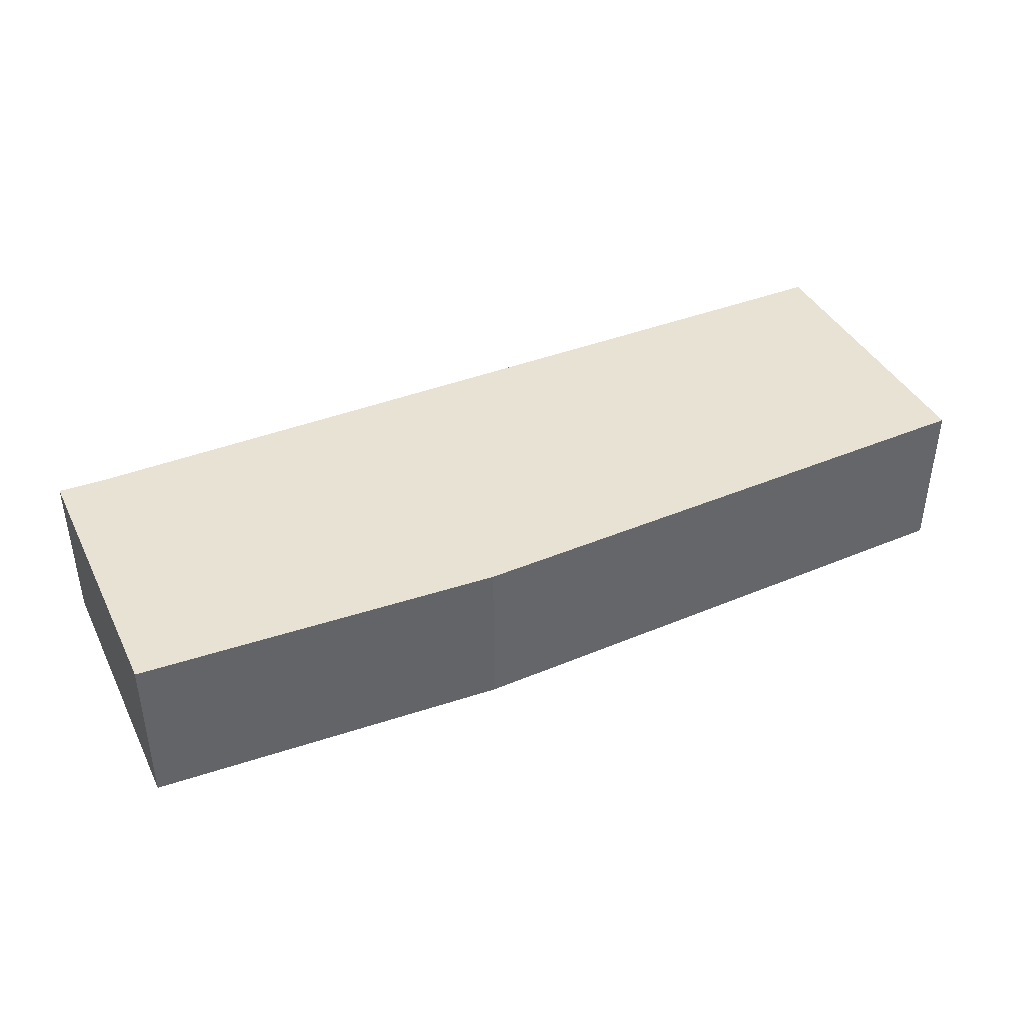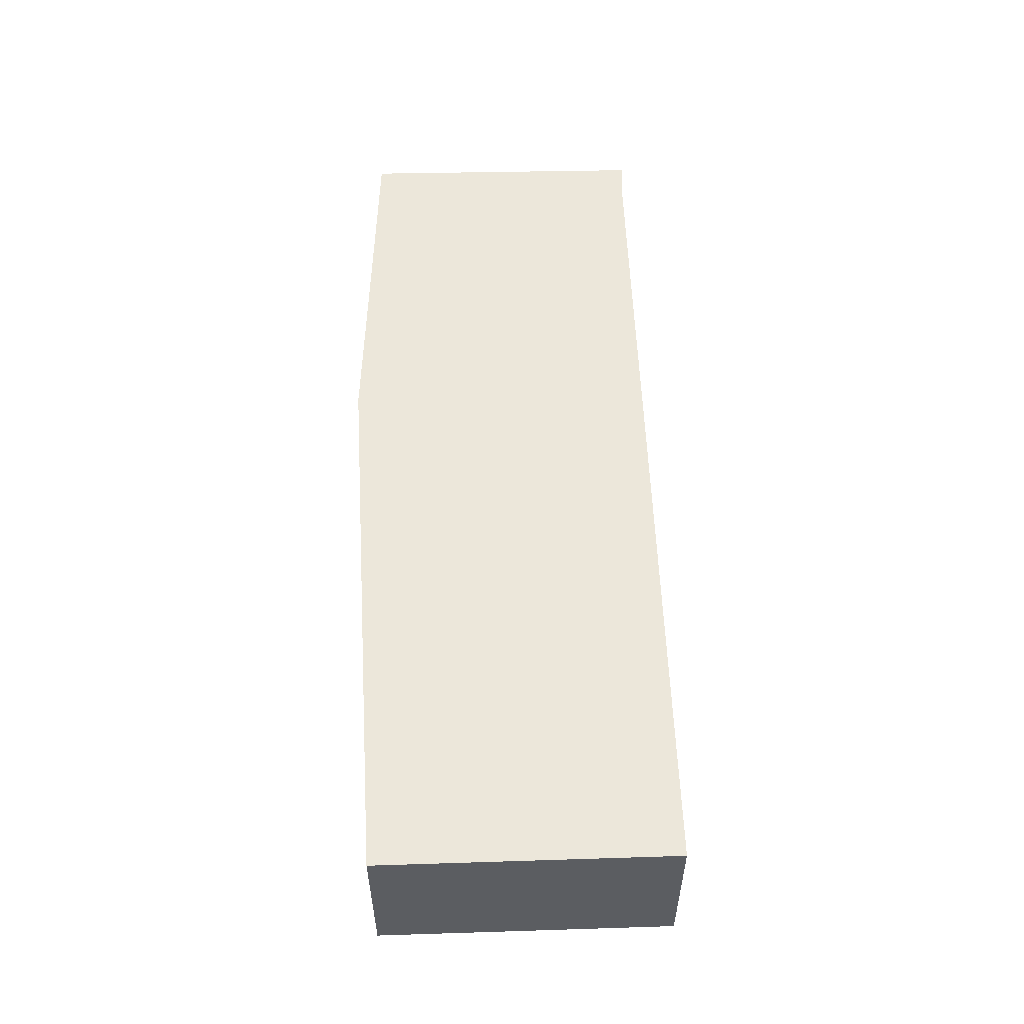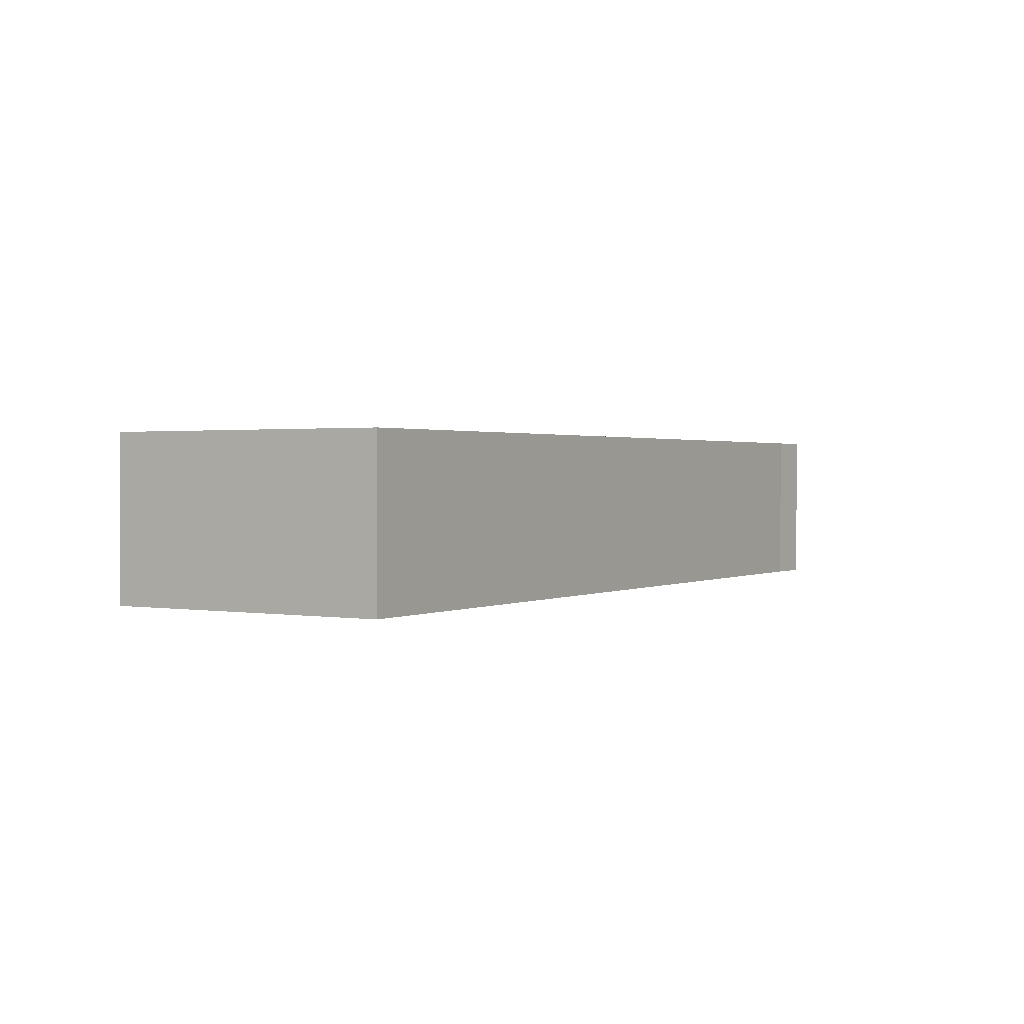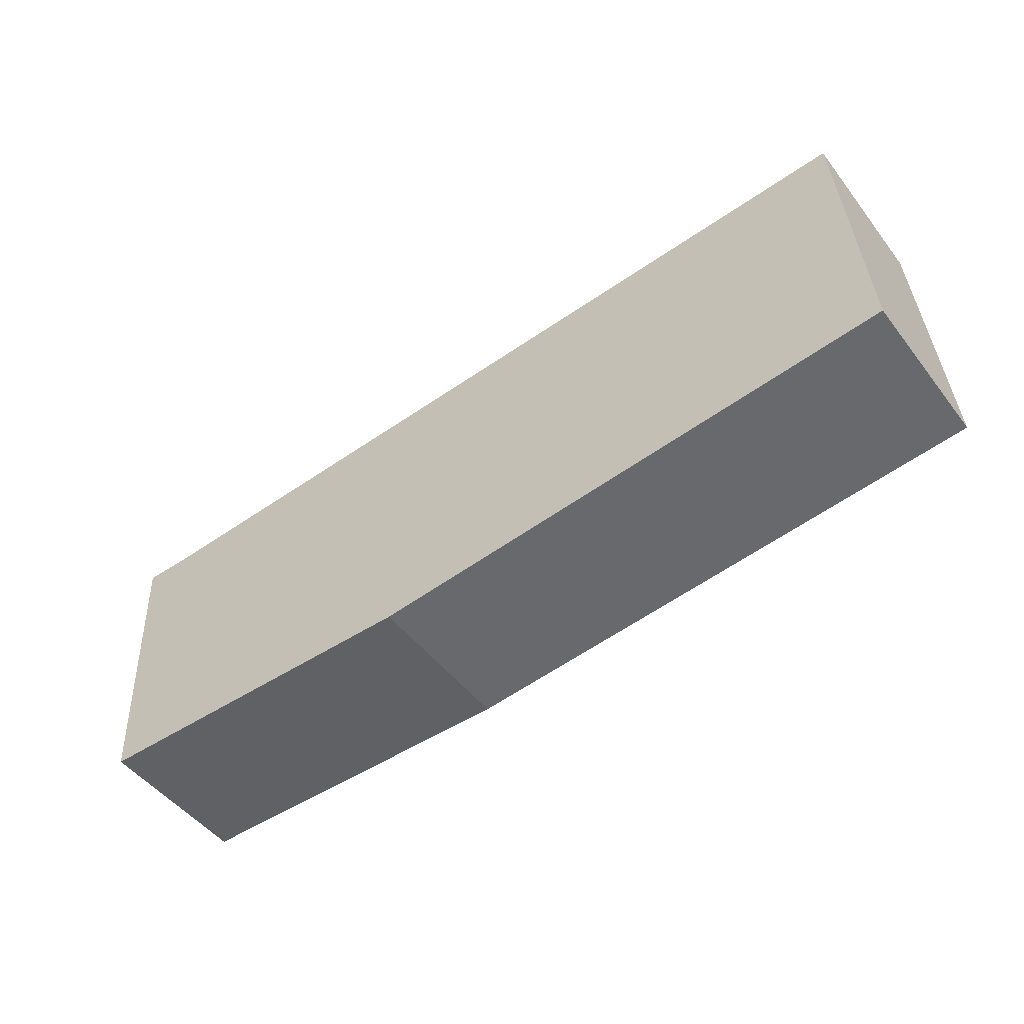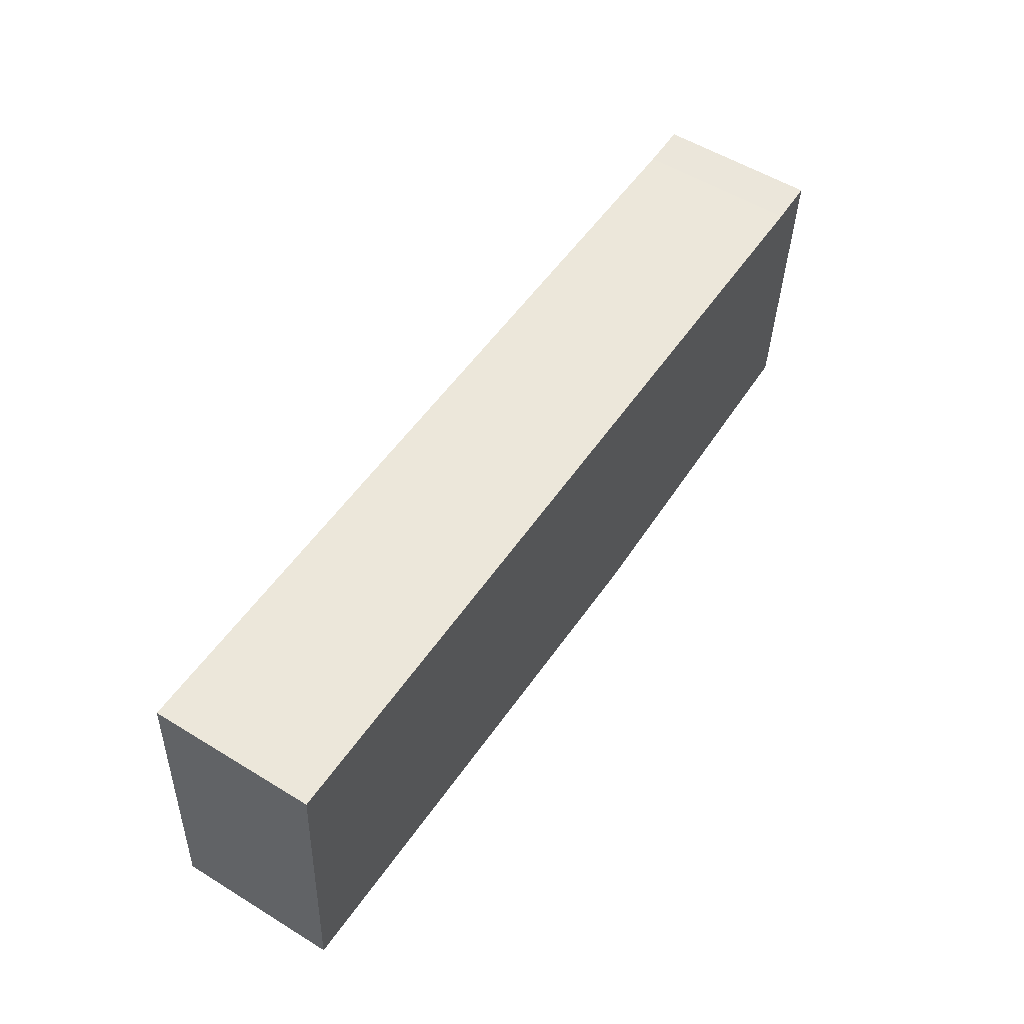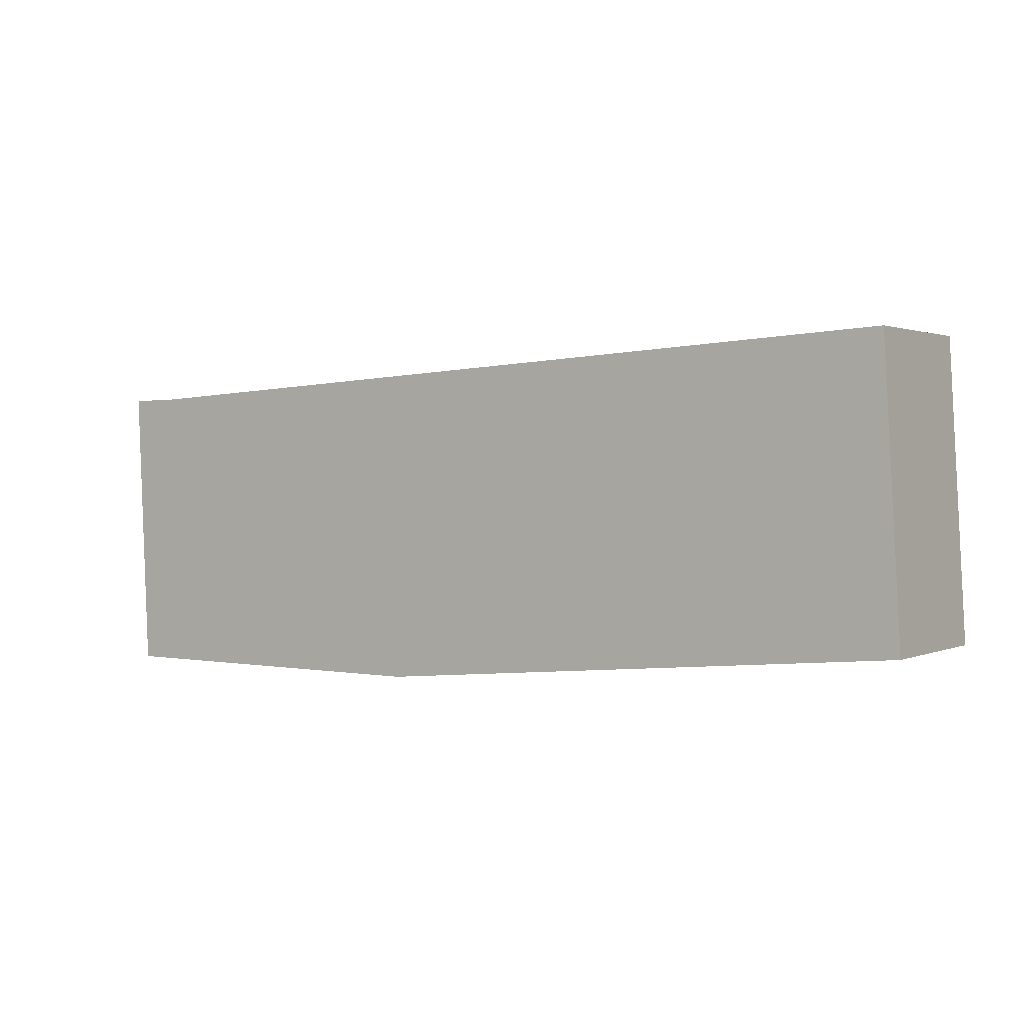
<metadata>
{"format":"obj","ext":"obj","renderer":"f3d","projection":"perspective","resolution":1024,"background":"white","views":[{"elev":40.7,"azim":157.9,"up":"+Y"},{"elev":53.8,"azim":-88.6,"up":"+Y"},{"elev":1.2,"azim":-55.2,"up":"+Y"},{"elev":-49.4,"azim":-143.9,"up":"+Z"},{"elev":55.4,"azim":-57.2,"up":"+Z"},{"elev":1.4,"azim":-146.3,"up":"+Z"}]}
</metadata>
<code>
v  0 5.671 3.472e-16
v  32.03 5.671 -1.706
v  19.39 5.671 -1.746
v  0.554 5.671 9.492
v  30.85 5.671 8.606
v  32.49 5.671 8.596
v  0.601 5.671 10.29
v  32.49 -5.264e-16 8.596
v  32.03 1.045e-16 -1.706
v  19.39 1.069e-16 -1.746
v  0 0 0
v  0.554 -5.812e-16 9.492
v  0.601 -6.301e-16 10.29
v  30.85 -5.27e-16 8.606
g defaultobject
f 1 2 3
f 2 1 4
f 2 4 5
f 2 5 6
f 5 4 7
f 8 2 6
f 2 8 9
f 9 3 2
f 3 9 10
f 10 1 3
f 1 10 11
f 11 4 1
f 4 11 12
f 4 12 7
f 7 12 13
f 14 6 5
f 6 14 8
f 13 5 7
f 5 13 14
f 10 12 11
f 12 10 13
f 13 10 14
f 14 10 9
f 14 9 8

</code>
